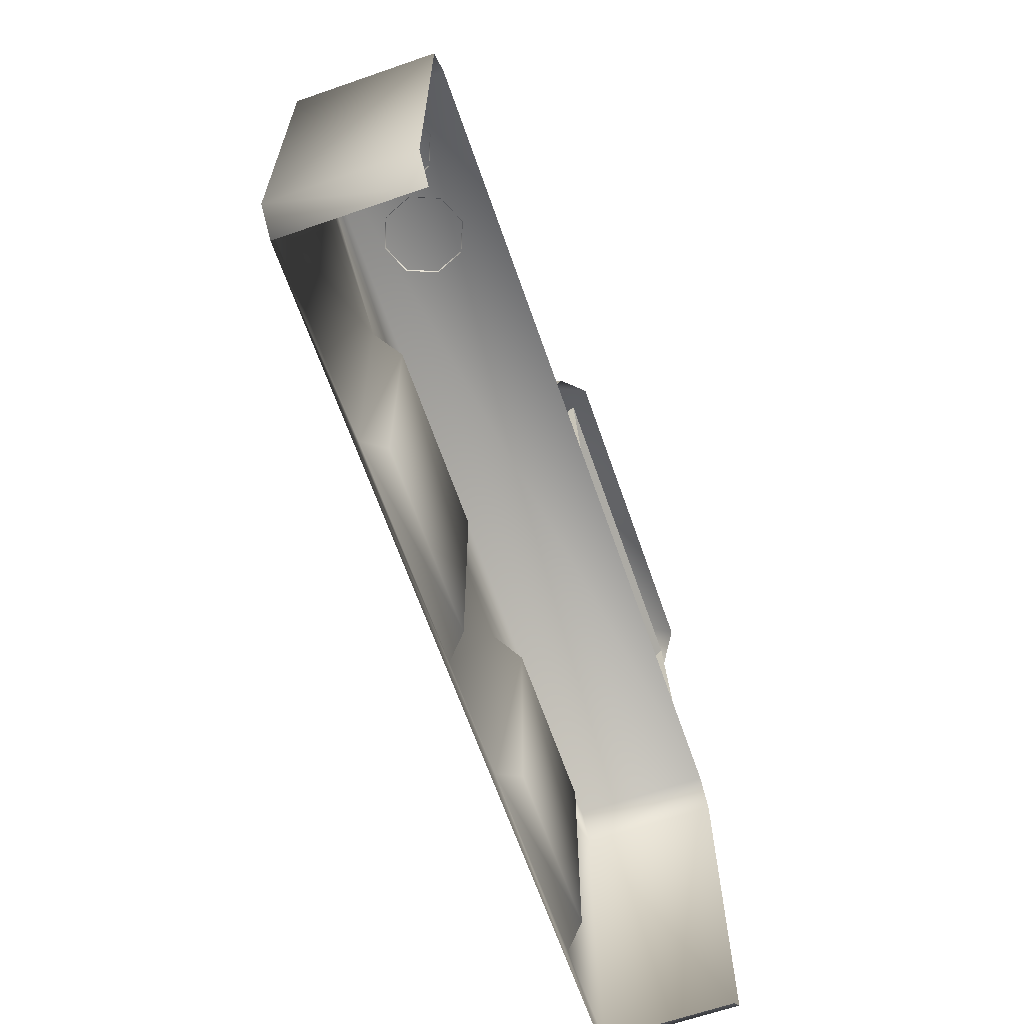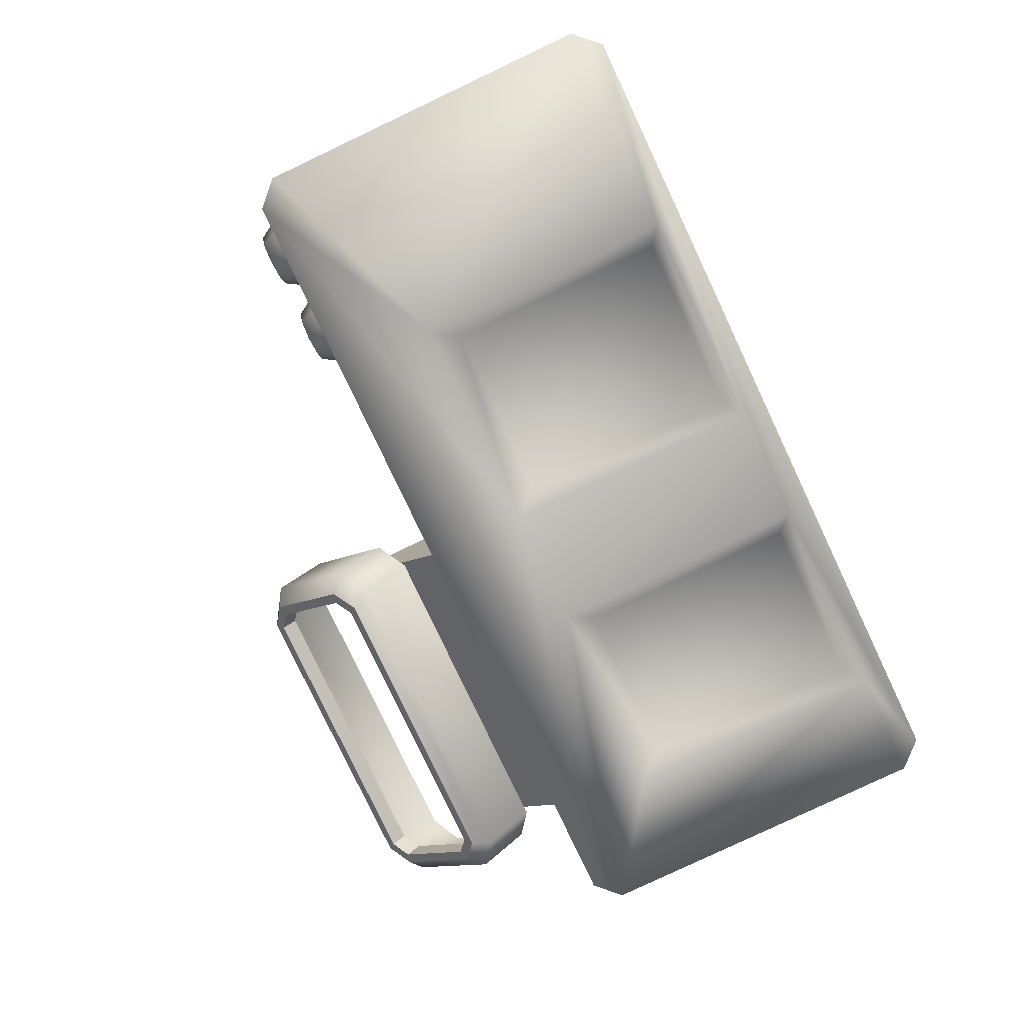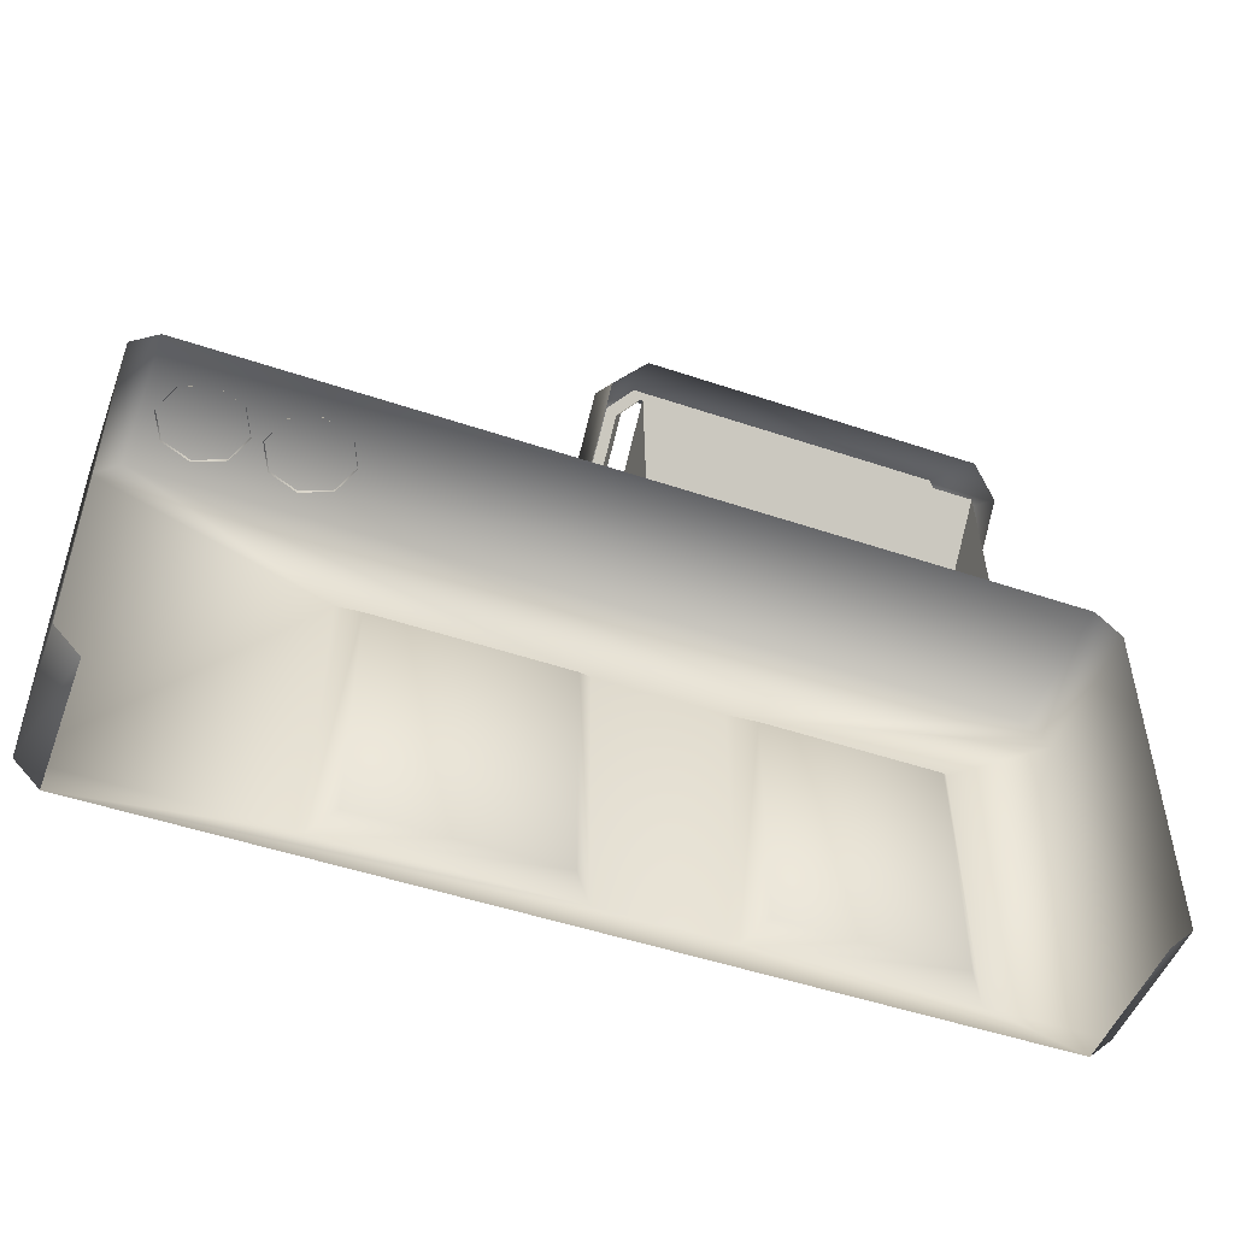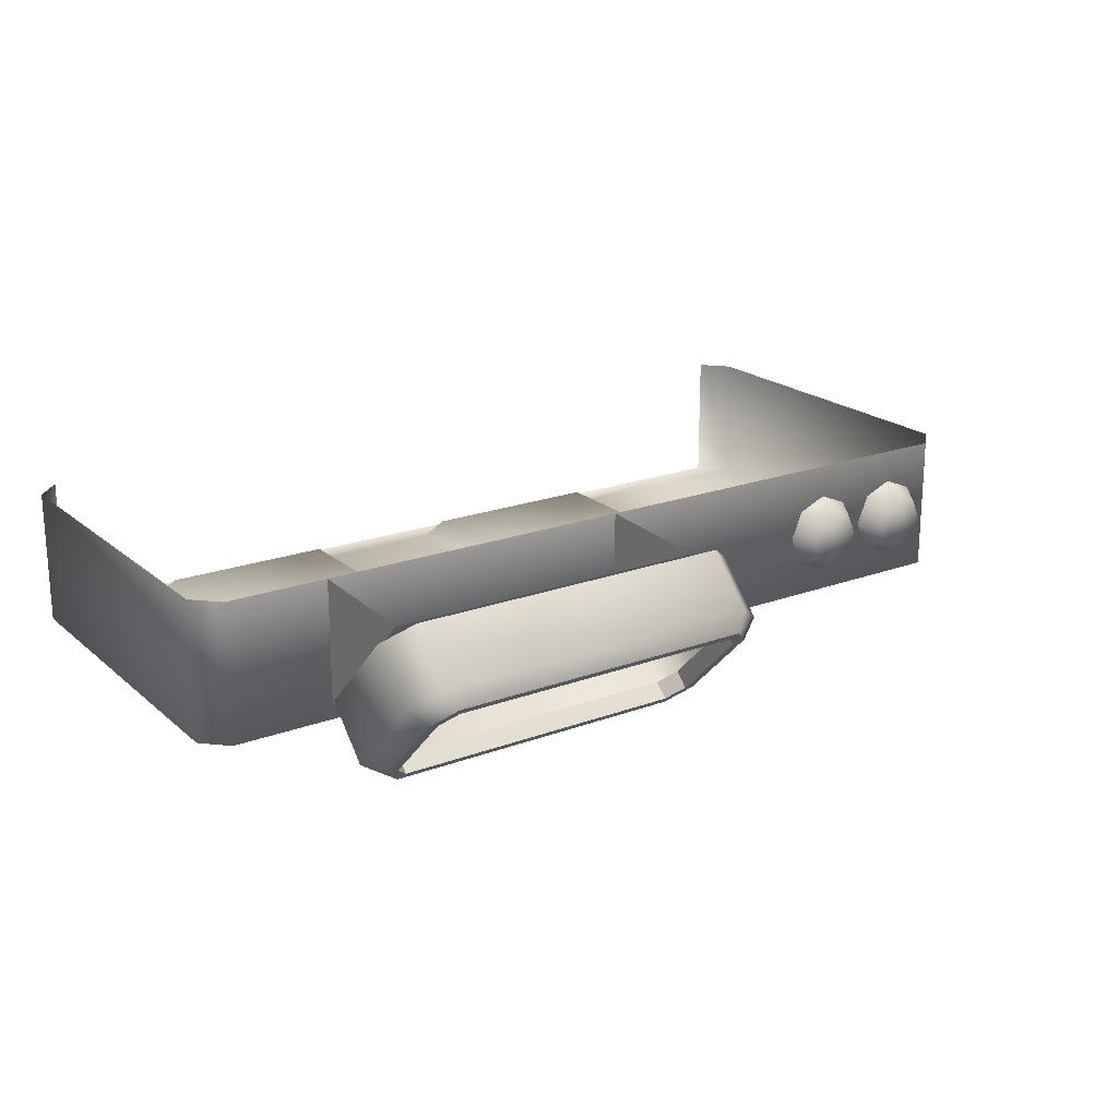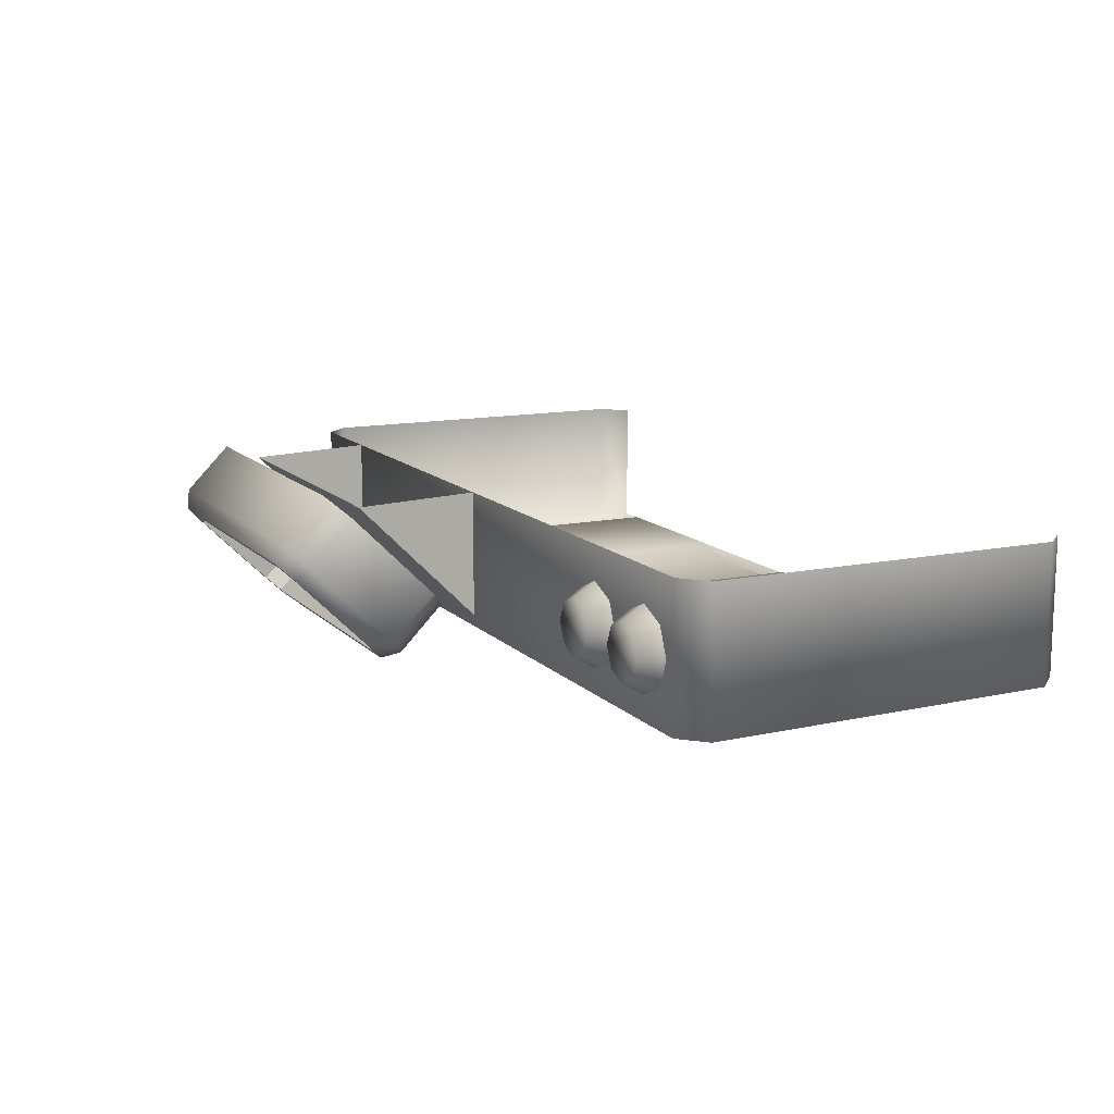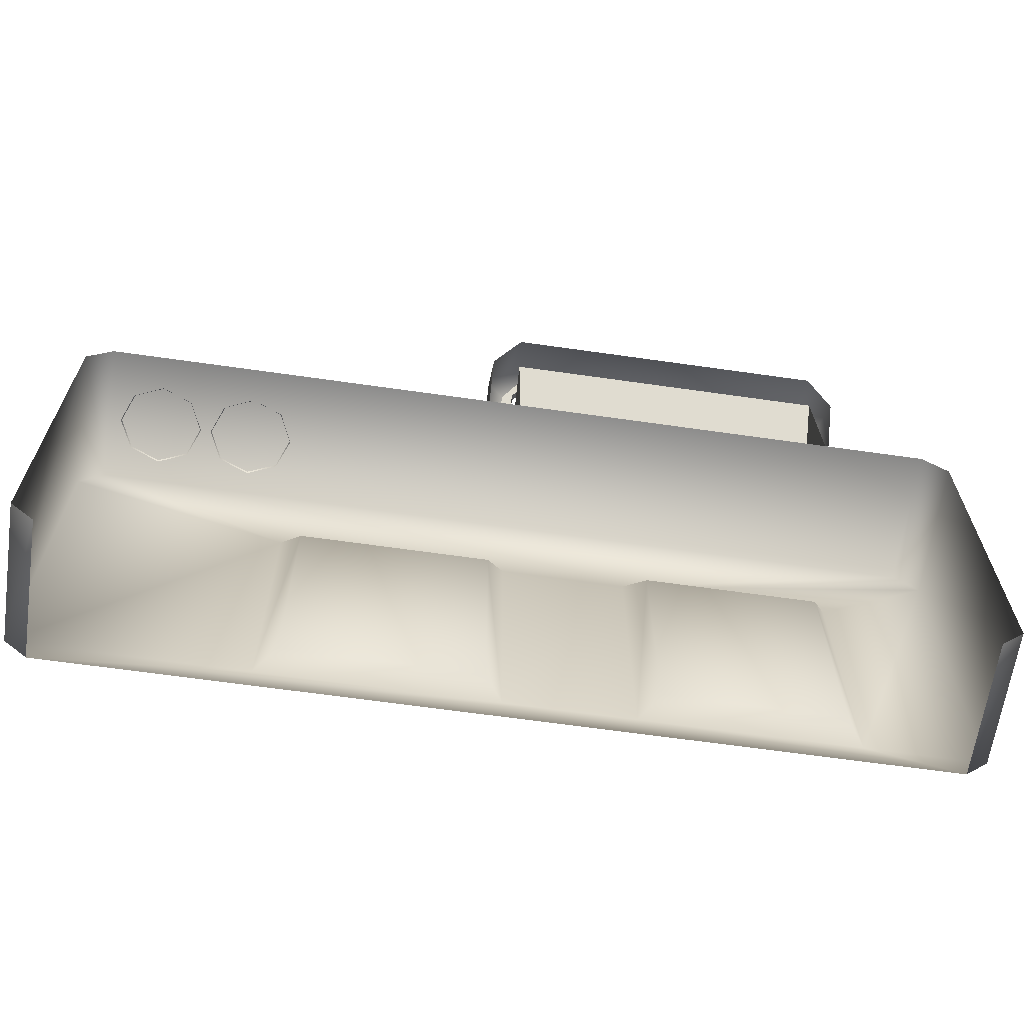
<metadata>
{"format":"obj","ext":"obj","renderer":"f3d","projection":"perspective","resolution":1024,"background":"white","views":[{"elev":-65.3,"azim":-70.8,"up":"+Y"},{"elev":-79.6,"azim":-64.7,"up":"+Z"},{"elev":-50.2,"azim":-20.3,"up":"+Y"},{"elev":20.4,"azim":145.8,"up":"+Z"},{"elev":12.7,"azim":-115.9,"up":"+Z"},{"elev":-64.8,"azim":-8.2,"up":"+Y"}]}
</metadata>
<code>
g febg_lostcity_001_terminal_02
v -0.008713 2.015 0.2755
v -0.008712 1.543 0.2948
v -0.008713 1.543 -0.1956
v 1.219 1.543 0.2948
v 1.219 2.015 0.2755
v 1.219 1.543 -0.1956
v -1.127 1.626 0.08457
v -1.052 1.626 0.1156
v -1.052 1.538 0.1686
v -1.165 1.538 0.1221
v -1.211 1.538 0.009716
v -1.158 1.626 0.009716
v -1.127 1.626 -0.06514
v -1.165 1.538 -0.1026
v -1.052 1.538 -0.1492
v -1.052 1.626 -0.09614
v -1.127 1.626 -0.06514
v -1.127 1.626 0.08457
v -1.158 1.626 0.009716
v -1.052 1.626 0.1156
v -1.052 1.626 -0.09614
v -0.9774 1.625 -0.06514
v -1.052 1.538 -0.1492
v -0.9399 1.538 -0.1026
v -0.8933 1.538 0.009716
v -0.9774 1.625 0.08457
v -1.052 1.538 0.1686
v -0.9399 1.538 0.1221
v -0.9464 1.626 0.009716
v -1.483 1.626 0.08457
v -1.408 1.626 0.1156
v -1.408 1.538 0.1686
v -1.521 1.538 0.1221
v -1.567 1.538 0.009716
v -1.514 1.626 0.009716
v -1.483 1.626 -0.06514
v -1.521 1.538 -0.1026
v -1.408 1.538 -0.1492
v -1.408 1.626 -0.09614
v -1.483 1.626 -0.06514
v -1.483 1.626 0.08457
v -1.514 1.626 0.009716
v -1.408 1.626 0.1156
v -1.408 1.626 -0.09614
v -1.333 1.625 -0.06514
v -1.408 1.538 -0.1492
v -1.296 1.538 -0.1026
v -1.249 1.538 0.009716
v -1.333 1.625 0.08457
v -1.408 1.538 0.1686
v -1.296 1.538 0.1221
v -1.302 1.626 0.009716
v 1.706 1.45 -0.24
v 1.706 0.1085 0.2948
v 1.706 1.45 0.2948
v 1.706 0.1085 -0.2251
v 1.613 0.009339 -0.2211
v 1.613 0.009339 0.2948
v 1.267 0.1086 -0.2251
v 0.4687 0.1086 -0.2251
v -1.613 0.00934 -0.2211
v 1.267 1.141 -0.2405
v 0.4687 1.141 -0.2405
v 1.613 1.543 -0.24
v 1.203 1.041 -0.1493
v 1.205 0.1709 -0.1495
v 0.5448 1.041 -0.1493
v 0.5461 0.1726 -0.1495
v -0.002045 0.1086 -0.2251
v -0.002045 1.141 -0.2405
v -0.8671 0.1086 -0.2251
v -1.706 0.1085 -0.2251
v -1.613 0.00934 0.2948
v -1.706 0.1085 0.2948
v -1.706 1.45 0.2948
v -1.706 1.45 -0.24
v -0.8671 1.141 -0.2405
v -1.613 1.543 -0.24
v -0.7897 1.041 -0.1501
v -0.07183 1.041 -0.1501
v -0.7899 0.1605 -0.1502
v -0.07029 0.1612 -0.1502
v 1.613 1.543 0.2948
v 1.706 1.45 -0.24
v 1.706 1.45 0.2948
v -1.613 1.543 0.2948
v -1.706 1.45 0.2948
v -1.706 1.45 -0.24
v -0.008713 2.327 0.1599
v 1.219 2.154 0.3331
v -0.008713 2.154 0.3331
v 1.219 2.327 0.1599
v 0.03119 2.345 0.08735
v -0.1133 2.253 0.08601
v -0.04731 2.28 0.02276
v 1.18 2.345 0.08735
v -0.04731 1.988 -0.2685
v -0.1133 2.08 0.2593
v -0.008713 2.154 0.3331
v -0.1133 1.756 -0.0634
v -0.1133 1.929 -0.237
v -0.008713 1.682 -0.1372
v 0.03119 1.924 -0.3331
v -0.008713 1.855 -0.3108
v 1.219 1.855 -0.3108
v -0.008713 1.682 -0.1372
v 1.219 1.682 -0.1372
v 1.18 1.924 -0.3331
v 1.324 1.929 -0.237
v 1.219 1.682 -0.1372
v 1.258 1.988 -0.2685
v 1.324 1.756 -0.0634
v 1.324 2.253 0.08601
v 1.258 2.28 0.02276
v 1.324 2.08 0.2593
v 1.219 2.154 0.3331
v 1.258 1.988 -0.2685
v 1.161 1.952 -0.3048
v 1.18 1.924 -0.3331
v 1.218 1.999 -0.258
v 1.258 2.28 0.02276
v 1.258 1.988 -0.2685
v 1.218 2.27 0.01229
v 1.18 2.345 0.08735
v 1.161 2.317 0.0591
v 1.258 2.28 0.02276
v 1.18 1.924 -0.3331
v 1.161 1.952 -0.3048
v 0.04957 1.952 -0.3048
v 0.03119 1.924 -0.3331
v 0.03119 1.924 -0.3331
v 0.04957 1.952 -0.3048
v -0.00731 1.999 -0.258
v -0.04731 1.988 -0.2685
v -0.04731 1.988 -0.2685
v -0.00731 2.27 0.01229
v -0.04731 2.28 0.02276
v -0.04731 2.28 0.02276
v 0.04957 2.317 0.0591
v 0.03119 2.345 0.08735
v 0.03119 2.345 0.08735
v 0.04957 2.317 0.0591
v 1.161 2.317 0.0591
v 1.18 2.345 0.08735
v 1.218 1.999 -0.258
v 1.218 1.949 -0.2085
v 1.161 1.903 -0.2553
v 1.161 1.952 -0.3048
v 1.161 1.952 -0.3048
v 1.161 1.903 -0.2553
v 0.04957 1.903 -0.2553
v 0.04957 1.952 -0.3048
v 0.04957 1.952 -0.3048
v 0.04957 1.903 -0.2553
v -0.00731 1.949 -0.2085
v -0.00731 1.999 -0.258
v -0.00731 1.999 -0.258
v -0.00731 1.949 -0.2085
v -0.00731 2.22 0.06184
v -0.00731 2.27 0.01229
v -0.00731 2.27 0.01229
v -0.00731 2.22 0.06184
v 0.04957 2.267 0.1086
v 0.04957 2.317 0.0591
v 0.04957 2.317 0.0591
v 0.04957 2.267 0.1086
v 1.161 2.267 0.1086
v 1.161 2.317 0.0591
v 1.161 2.317 0.0591
v 1.161 2.267 0.1086
v 1.218 2.22 0.06184
v 1.218 2.27 0.01229
v 1.218 2.27 0.01229
v 1.218 2.22 0.06184
v 1.218 1.949 -0.2085
v 1.218 1.999 -0.258
v 1.219 1.543 -0.1956
v 1.219 2.015 0.2755
v -0.008713 2.015 0.2755
v -0.008713 1.543 -0.1956
g febg_lostcity_001_terminal_02_0
f 3 2 1
f 6 5 4
f 9 8 7
f 10 9 7
f 10 7 11
f 7 12 11
f 12 13 11
f 13 14 11
f 15 14 13
f 16 15 13
f 19 18 17
f 18 20 17
f 20 21 17
f 21 20 22
f 21 22 23
f 22 24 23
f 24 22 25
f 20 26 22
f 26 20 27
f 28 26 27
f 28 25 26
f 22 29 25
f 25 29 26
f 29 22 26
f 32 31 30
f 33 32 30
f 33 30 34
f 30 35 34
f 35 36 34
f 36 37 34
f 38 37 36
f 39 38 36
f 42 41 40
f 41 43 40
f 43 44 40
f 44 43 45
f 44 45 46
f 45 47 46
f 47 45 48
f 43 49 45
f 49 43 50
f 51 49 50
f 51 48 49
f 45 52 48
f 48 52 49
f 52 45 49
f 55 54 53
f 54 56 53
f 56 54 57
f 54 58 57
f 56 57 59
f 56 59 53
f 59 57 60
f 60 57 61
f 59 62 53
f 62 63 53
f 63 64 53
f 65 62 59
f 62 65 63
f 66 65 59
f 59 60 66
f 65 66 67
f 65 67 63
f 60 63 67
f 66 68 67
f 68 60 67
f 60 68 66
f 63 60 69
f 69 60 61
f 63 70 64
f 70 63 69
f 71 69 61
f 72 71 61
f 61 73 72
f 73 74 72
f 72 74 75
f 76 72 75
f 76 77 72
f 77 71 72
f 77 76 78
f 70 78 64
f 70 77 78
f 77 70 79
f 77 79 71
f 80 70 69
f 70 80 79
f 79 81 71
f 81 79 80
f 82 80 69
f 69 71 82
f 82 81 80
f 71 81 82
f 83 64 78
f 84 64 83
f 85 84 83
f 86 83 78
f 87 86 78
f 88 87 78
f 91 90 89
f 90 92 89
f 89 92 93
f 89 93 94
f 93 95 94
f 92 96 93
f 95 97 94
f 89 94 98
f 99 89 98
f 98 94 100
f 97 101 94
f 94 101 100
f 102 100 101
f 101 97 103
f 104 102 101
f 104 101 103
f 104 103 105
f 106 104 105
f 107 106 105
f 103 108 105
f 105 108 109
f 110 105 109
f 108 111 109
f 112 110 109
f 113 109 111
f 112 109 113
f 114 113 111
f 114 96 113
f 115 112 113
f 96 92 113
f 113 92 115
f 92 116 115
f 119 118 117
f 118 120 117
f 122 120 121
f 120 123 121
f 123 125 124
f 126 123 124
f 129 128 127
f 130 129 127
f 133 132 131
f 134 133 131
f 136 133 135
f 137 136 135
f 139 136 138
f 140 139 138
f 143 142 141
f 144 143 141
f 147 146 145
f 148 147 145
f 151 150 149
f 152 151 149
f 155 154 153
f 156 155 153
f 159 158 157
f 160 159 157
f 163 162 161
f 164 163 161
f 167 166 165
f 168 167 165
f 171 170 169
f 172 171 169
f 175 174 173
f 176 175 173
f 179 178 177
f 180 179 177

</code>
